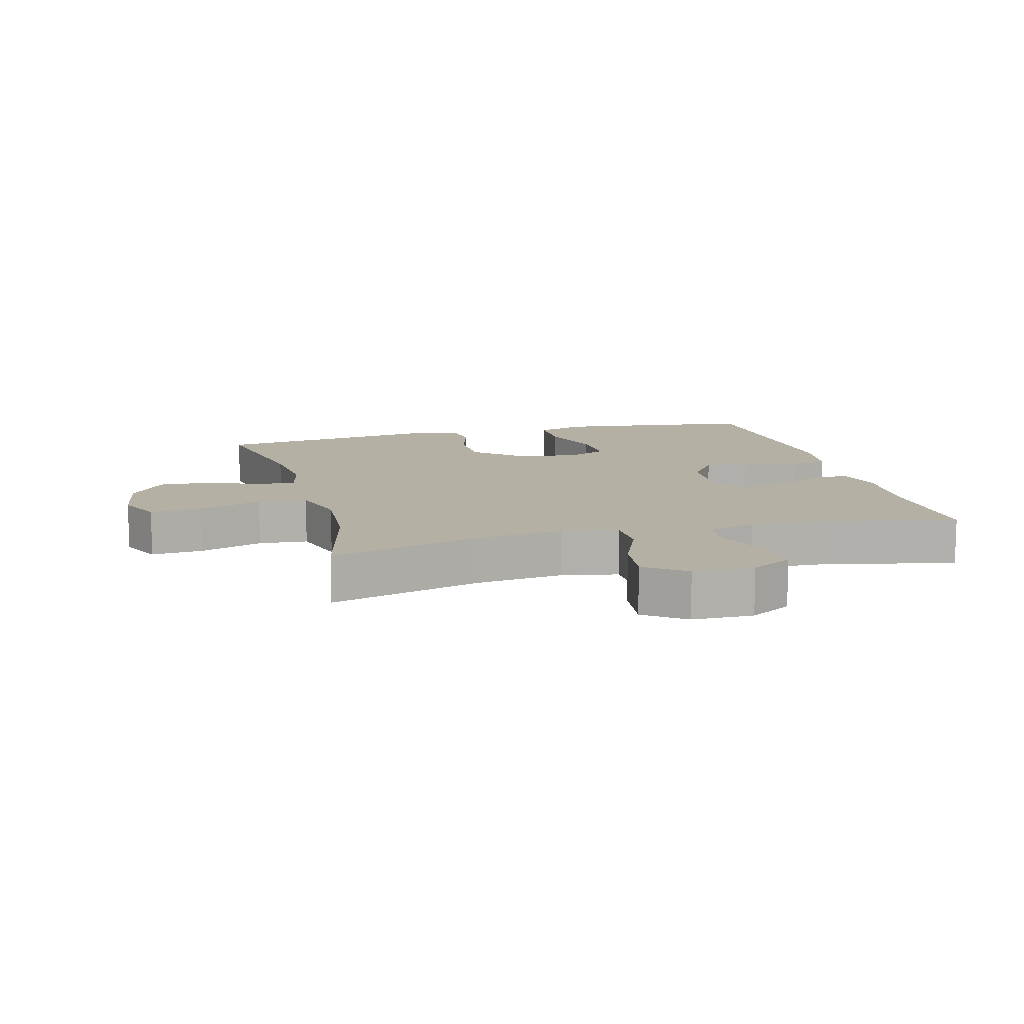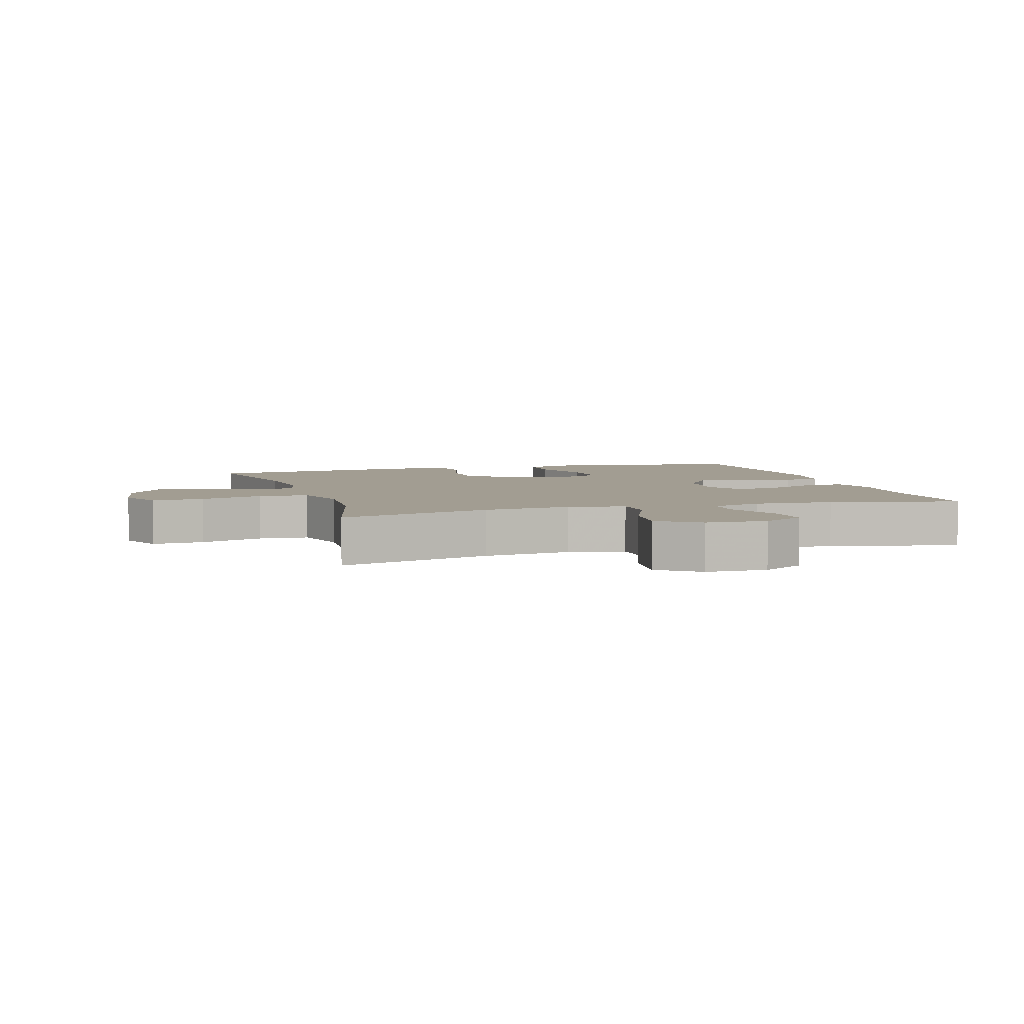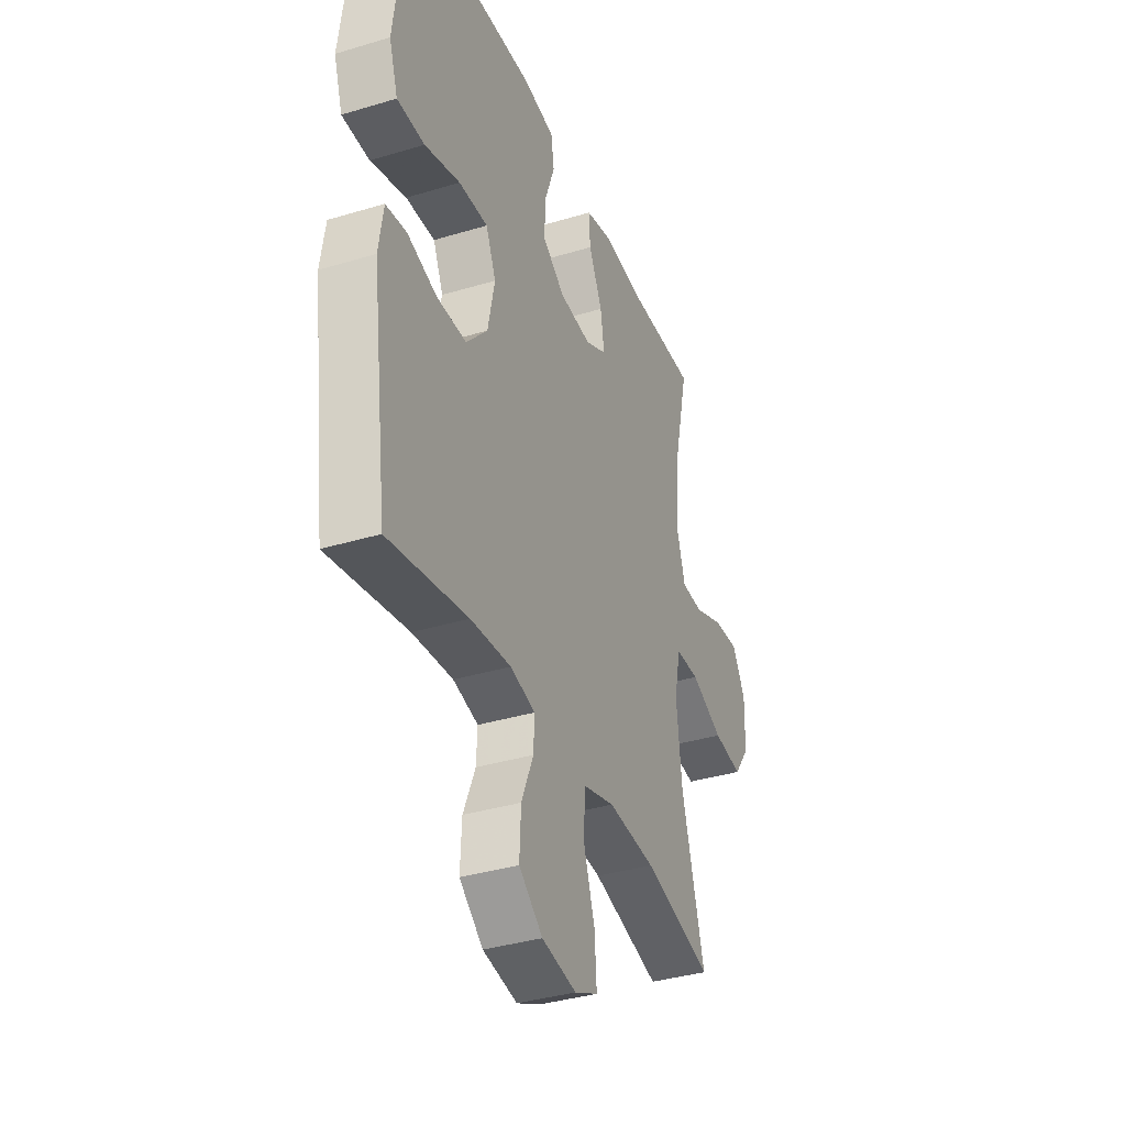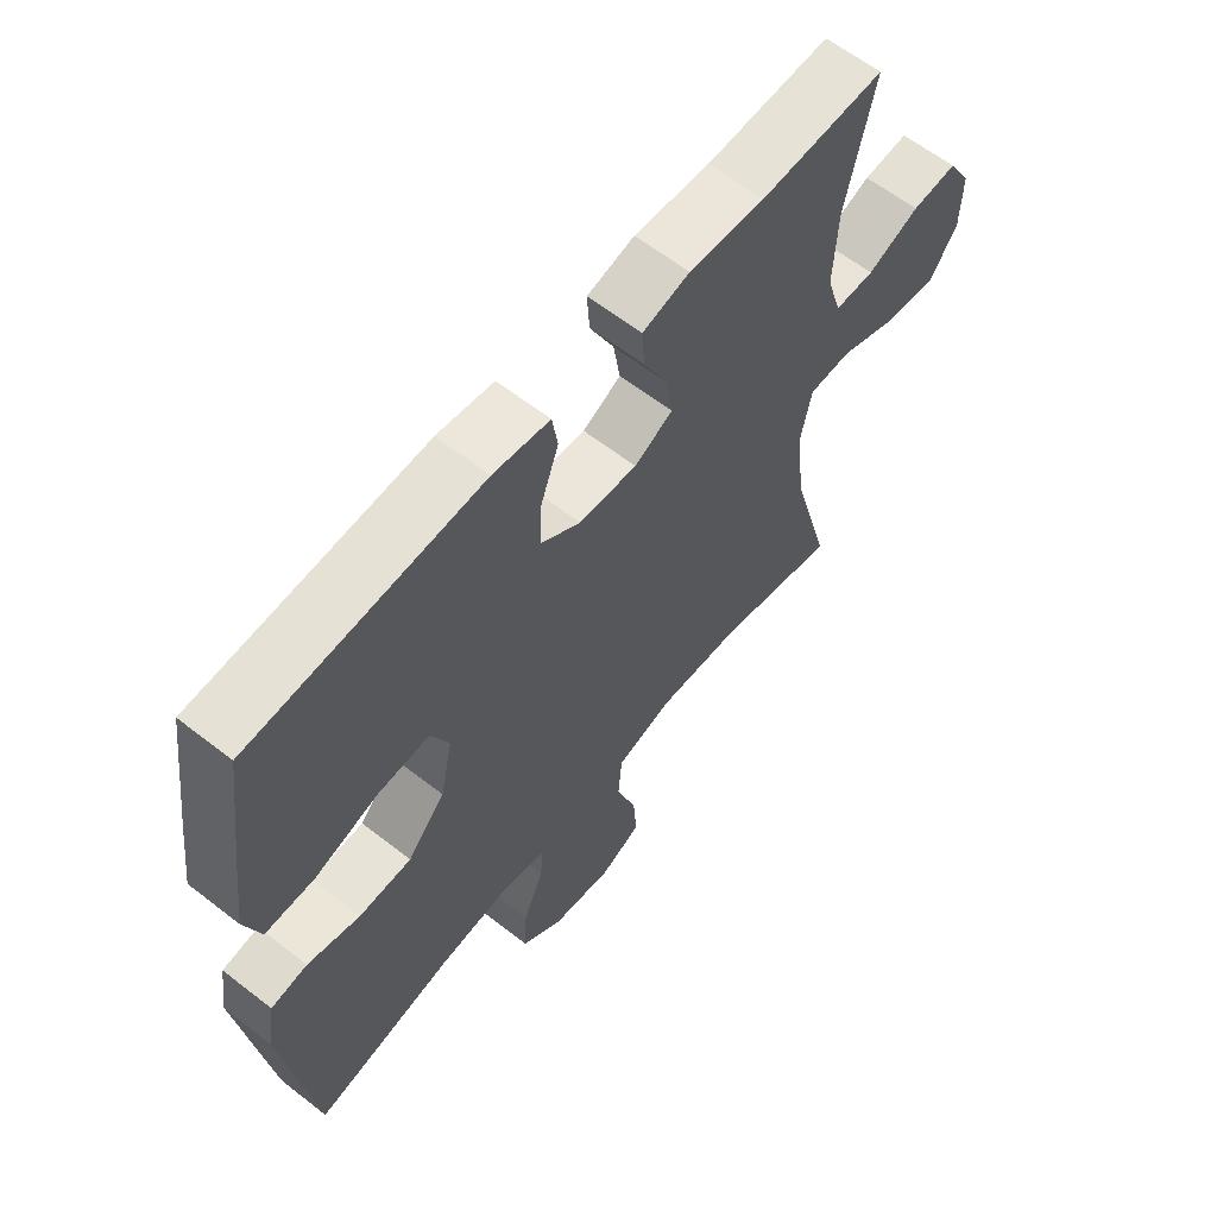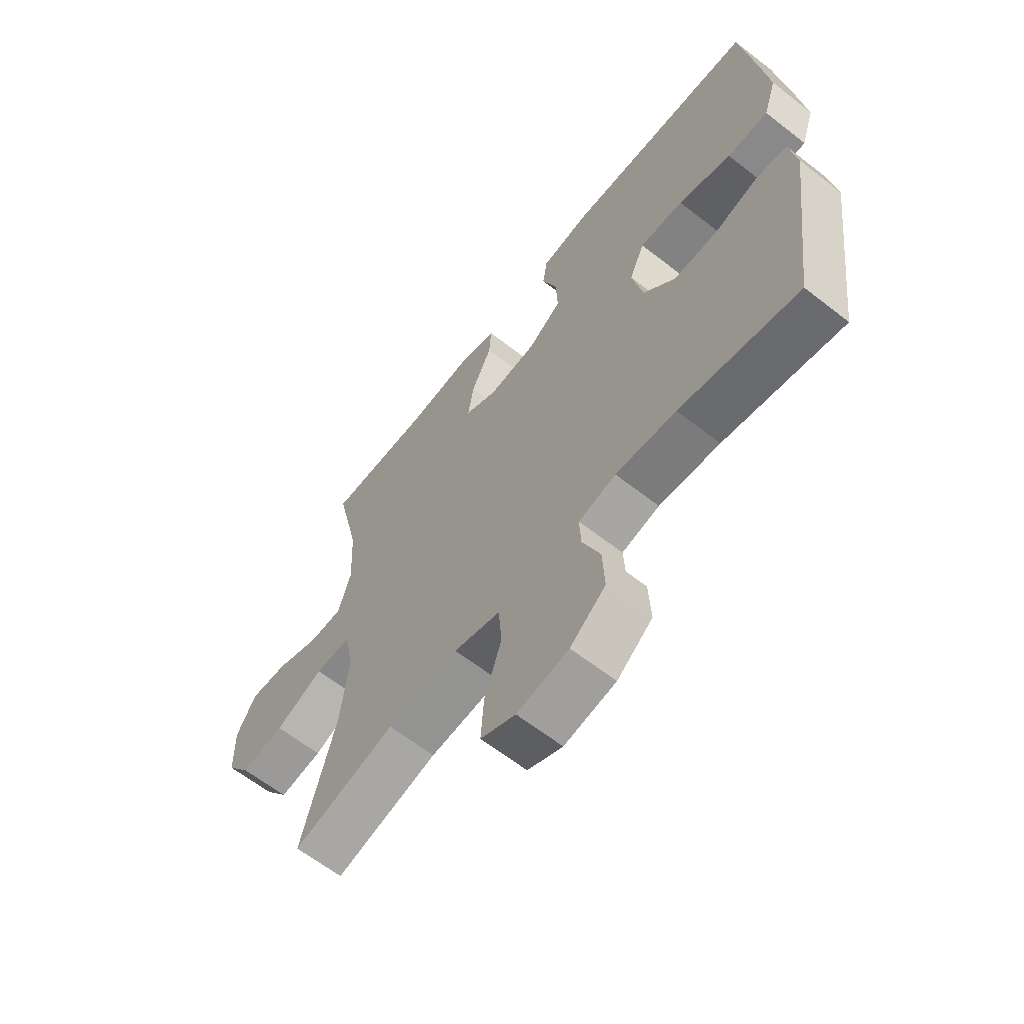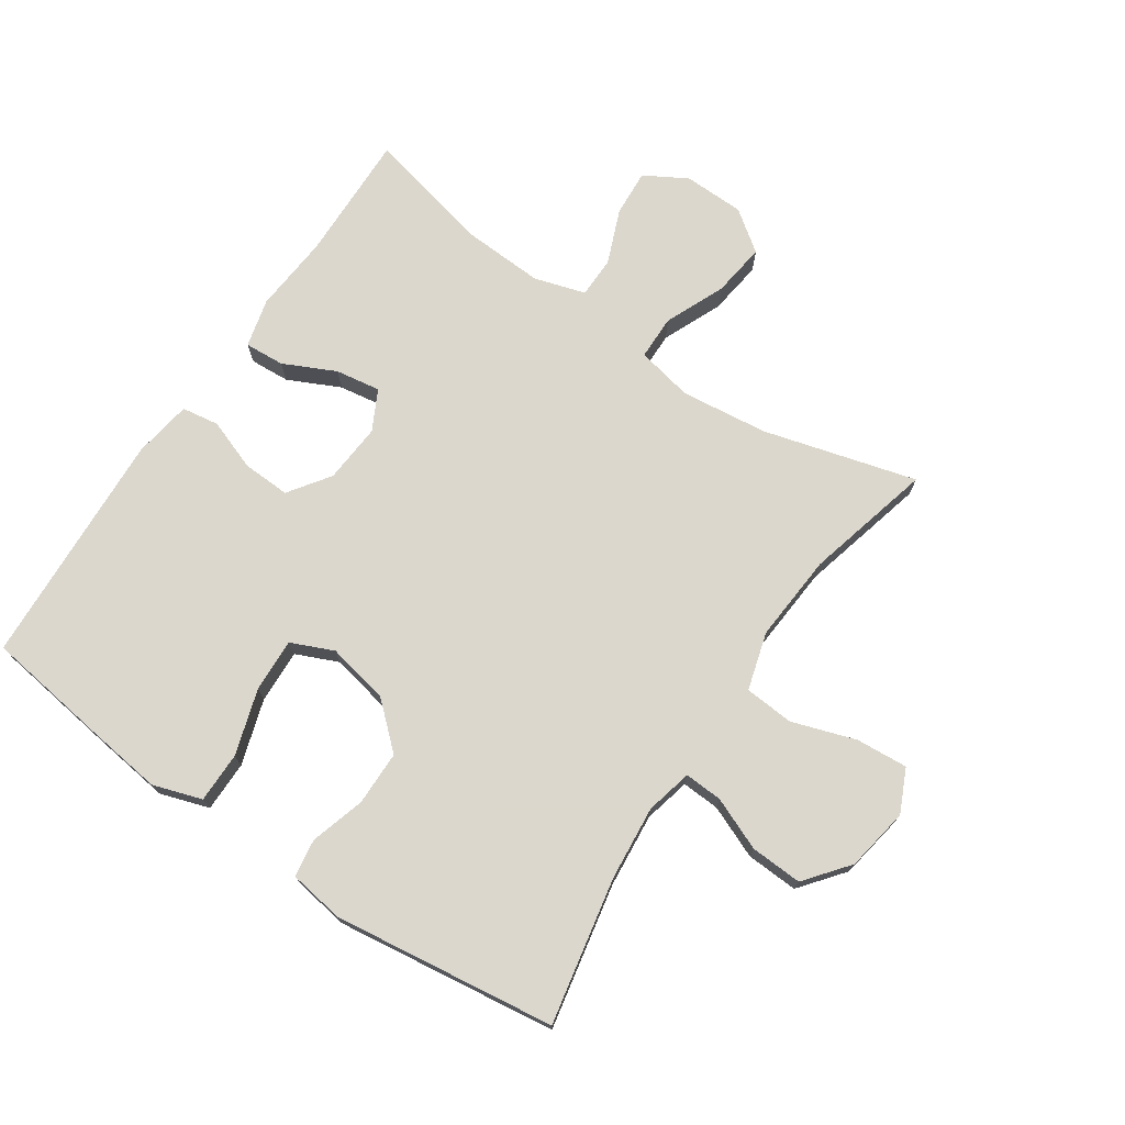
<metadata>
{"format":"obj","ext":"obj","renderer":"f3d","projection":"perspective","resolution":1024,"background":"white","views":[{"elev":11.5,"azim":-105.0,"up":"+Y"},{"elev":4.9,"azim":-106.9,"up":"+Y"},{"elev":-36.6,"azim":111.4,"up":"+Z"},{"elev":61.9,"azim":128.4,"up":"+Z"},{"elev":-63.1,"azim":51.7,"up":"+Z"},{"elev":73.4,"azim":124.1,"up":"+Y"}]}
</metadata>
<code>
v 0.5 0.07 0.5
v 0.527 0.07 0.305
v 0.542 0.07 0.188
v 0.517 0.07 0.112
v 0.438 0.07 0.112
v 0.336 0.07 0.144
v 0.252 0.07 0.148
v 0.223 0.07 0.082
v 0.243 0.07 -0.015
v 0.304 0.07 -0.083
v 0.389 0.07 -0.084
v 0.474 0.07 -0.059
v 0.533 0.07 -0.068
v 0.546 0.07 -0.154
v 0.5 0.07 -0.5
v 0.273 0.07 -0.455
v 0.157 0.07 -0.444
v 0.085 0.07 -0.461
v 0.088 0.07 -0.52
v 0.122 0.07 -0.602
v 0.126 0.07 -0.683
v 0.058 0.07 -0.737
v -0.041 0.07 -0.754
v -0.108 0.07 -0.723
v -0.102 0.07 -0.642
v -0.069 0.07 -0.543
v -0.075 0.07 -0.466
v -0.165 0.07 -0.44
v -0.302 0.07 -0.45
v -0.5 0.07 -0.5
v -0.435 0.07 -0.263
v -0.419 0.07 -0.127
v -0.437 0.07 -0.039
v -0.506 0.07 -0.038
v -0.599 0.07 -0.078
v -0.683 0.07 -0.089
v -0.729 0.07 -0.026
v -0.731 0.07 0.069
v -0.693 0.07 0.135
v -0.62 0.07 0.13
v -0.536 0.07 0.096
v -0.472 0.07 0.097
v -0.448 0.07 0.176
v -0.454 0.07 0.3
v -0.5 0.07 0.5
v -0.3 0.07 0.495
v -0.178 0.07 0.505
v -0.102 0.07 0.486
v -0.106 0.07 0.424
v -0.145 0.07 0.343
v -0.156 0.07 0.273
v -0.094 0.07 0.241
v -0.001 0.07 0.248
v 0.063 0.07 0.293
v 0.06 0.07 0.367
v 0.031 0.07 0.447
v 0.04 0.07 0.505
v 0.131 0.07 0.519
v 0.5 0 0.5
v 0.527 0 0.305
v 0.542 0 0.188
v 0.517 0 0.112
v 0.438 0 0.112
v 0.336 0 0.144
v 0.252 0 0.148
v 0.223 0 0.082
v 0.243 0 -0.015
v 0.304 0 -0.083
v 0.389 0 -0.084
v 0.474 0 -0.059
v 0.533 0 -0.068
v 0.546 0 -0.154
v 0.5 0 -0.5
v 0.273 0 -0.455
v 0.157 0 -0.444
v 0.085 0 -0.461
v 0.088 0 -0.52
v 0.122 0 -0.602
v 0.126 0 -0.683
v 0.058 0 -0.737
v -0.041 0 -0.754
v -0.108 0 -0.723
v -0.102 0 -0.642
v -0.069 0 -0.543
v -0.075 0 -0.466
v -0.165 0 -0.44
v -0.302 0 -0.45
v -0.5 0 -0.5
v -0.435 0 -0.263
v -0.419 0 -0.127
v -0.437 0 -0.039
v -0.506 0 -0.038
v -0.599 0 -0.078
v -0.683 0 -0.089
v -0.729 0 -0.026
v -0.731 0 0.069
v -0.693 0 0.135
v -0.62 0 0.13
v -0.536 0 0.096
v -0.472 0 0.097
v -0.448 0 0.176
v -0.454 0 0.3
v -0.5 0 0.5
v -0.3 0 0.495
v -0.178 0 0.505
v -0.102 0 0.486
v -0.106 0 0.424
v -0.145 0 0.343
v -0.156 0 0.273
v -0.094 0 0.241
v -0.001 0 0.248
v 0.063 0 0.293
v 0.06 0 0.367
v 0.031 0 0.447
v 0.04 0 0.505
v 0.131 0 0.519
f 4 5 6
f 3 4 6
f 2 3 6
f 1 2 6
f 58 1 6
f 57 58 6
f 56 57 6
f 55 56 6
f 54 55 6 7
f 53 54 7 8
f 52 53 8 9
f 51 52 9 10
f 48 49 50
f 47 48 50
f 46 47 50
f 46 50 51
f 45 46 51
f 44 45 51
f 43 44 51 10
f 39 40 41
f 38 39 41
f 37 38 41
f 36 37 41
f 35 36 41
f 34 35 41
f 33 34 41 42
f 29 30 31
f 28 29 31 32
f 27 28 32 33
f 24 25 26
f 23 24 26
f 22 23 26
f 21 22 26
f 20 21 26
f 19 20 26
f 18 19 26 27
f 42 43 10
f 33 42 10
f 27 33 10
f 18 27 10
f 17 18 10
f 14 15 16
f 13 14 16
f 12 13 16
f 11 12 16
f 10 11 16 17
f 64 63 62
f 64 62 61
f 64 61 60
f 64 60 59
f 64 59 116
f 64 116 115
f 64 115 114
f 64 114 113
f 65 64 113 112
f 66 65 112 111
f 67 66 111 110
f 68 67 110 109
f 108 107 106
f 108 106 105
f 108 105 104
f 109 108 104
f 109 104 103
f 109 103 102
f 68 109 102 101
f 99 98 97
f 99 97 96
f 99 96 95
f 99 95 94
f 99 94 93
f 99 93 92
f 100 99 92 91
f 89 88 87
f 90 89 87 86
f 91 90 86 85
f 84 83 82
f 84 82 81
f 84 81 80
f 84 80 79
f 84 79 78
f 84 78 77
f 85 84 77 76
f 68 101 100
f 68 100 91
f 68 91 85
f 68 85 76
f 68 76 75
f 74 73 72
f 74 72 71
f 74 71 70
f 74 70 69
f 75 74 69 68
f 1 59 60 2
f 2 60 61 3
f 3 61 62 4
f 4 62 63 5
f 5 63 64 6
f 6 64 65 7
f 7 65 66 8
f 8 66 67 9
f 9 67 68 10
f 10 68 69 11
f 11 69 70 12
f 12 70 71 13
f 13 71 72 14
f 14 72 73 15
f 15 73 74 16
f 16 74 75 17
f 17 75 76 18
f 18 76 77 19
f 19 77 78 20
f 20 78 79 21
f 21 79 80 22
f 22 80 81 23
f 23 81 82 24
f 24 82 83 25
f 25 83 84 26
f 26 84 85 27
f 27 85 86 28
f 28 86 87 29
f 29 87 88 30
f 30 88 89 31
f 31 89 90 32
f 32 90 91 33
f 33 91 92 34
f 34 92 93 35
f 35 93 94 36
f 36 94 95 37
f 37 95 96 38
f 38 96 97 39
f 39 97 98 40
f 40 98 99 41
f 41 99 100 42
f 42 100 101 43
f 43 101 102 44
f 44 102 103 45
f 45 103 104 46
f 46 104 105 47
f 47 105 106 48
f 48 106 107 49
f 49 107 108 50
f 50 108 109 51
f 51 109 110 52
f 52 110 111 53
f 53 111 112 54
f 54 112 113 55
f 55 113 114 56
f 56 114 115 57
f 57 115 116 58
f 58 116 59 1

</code>
